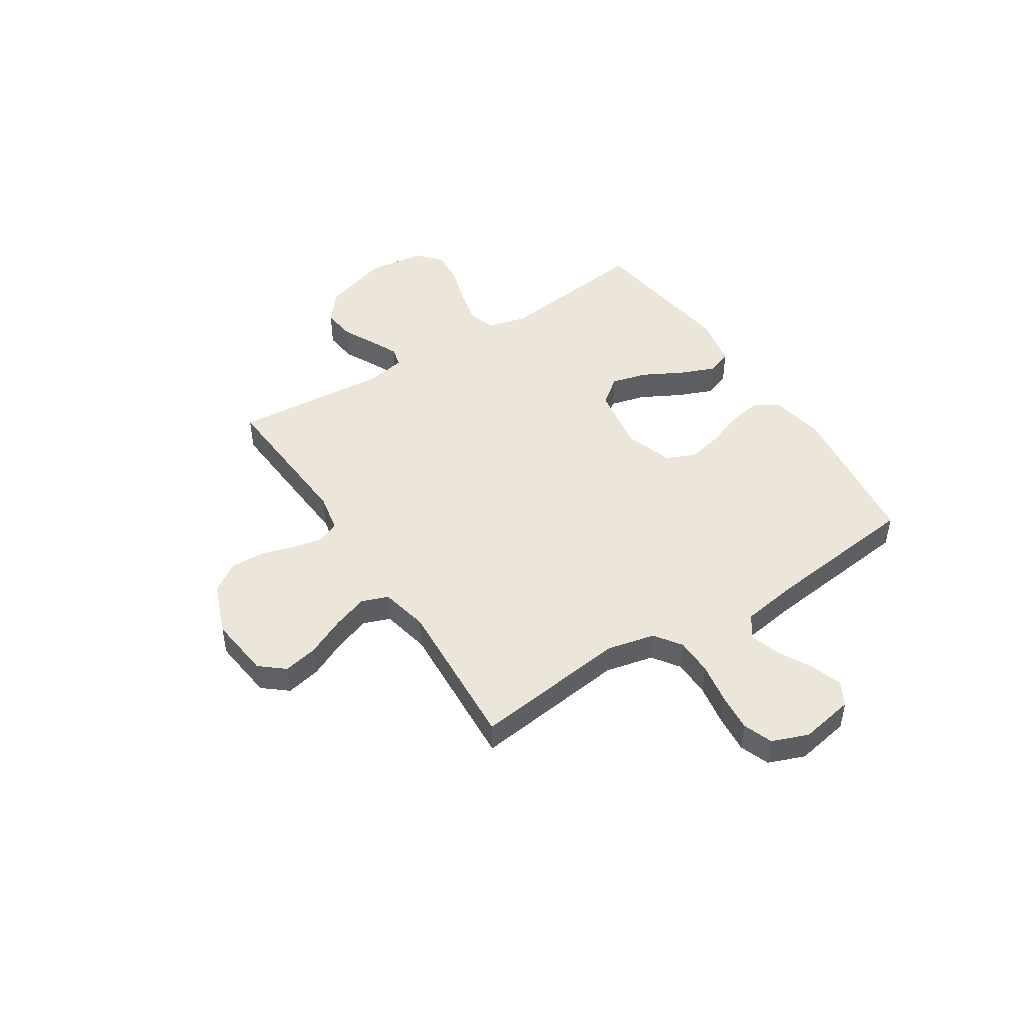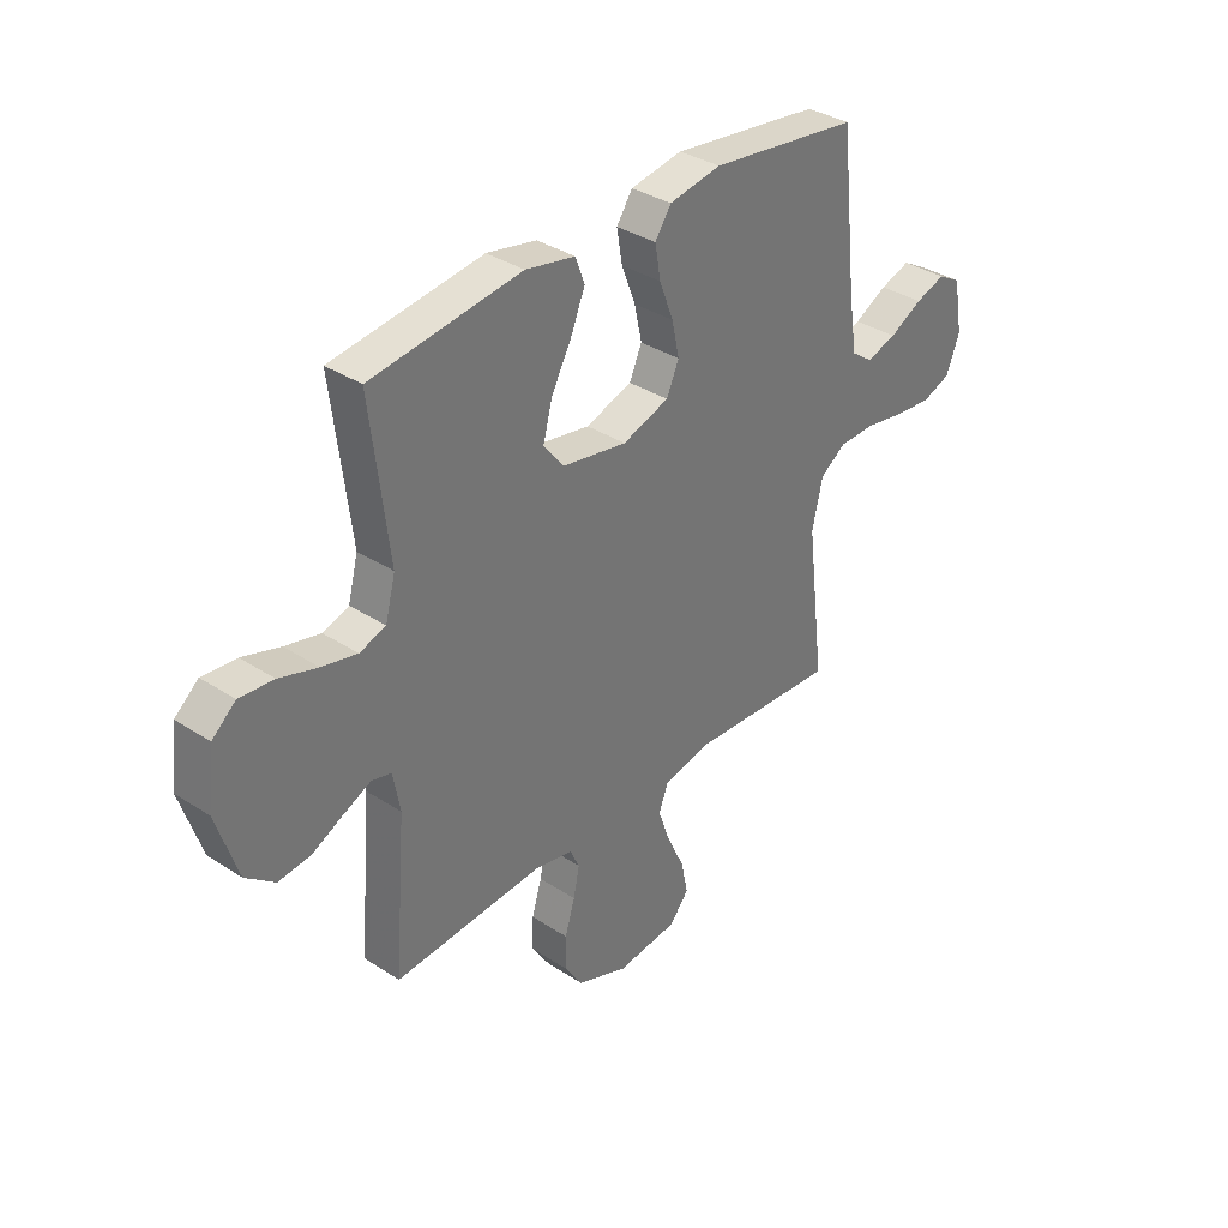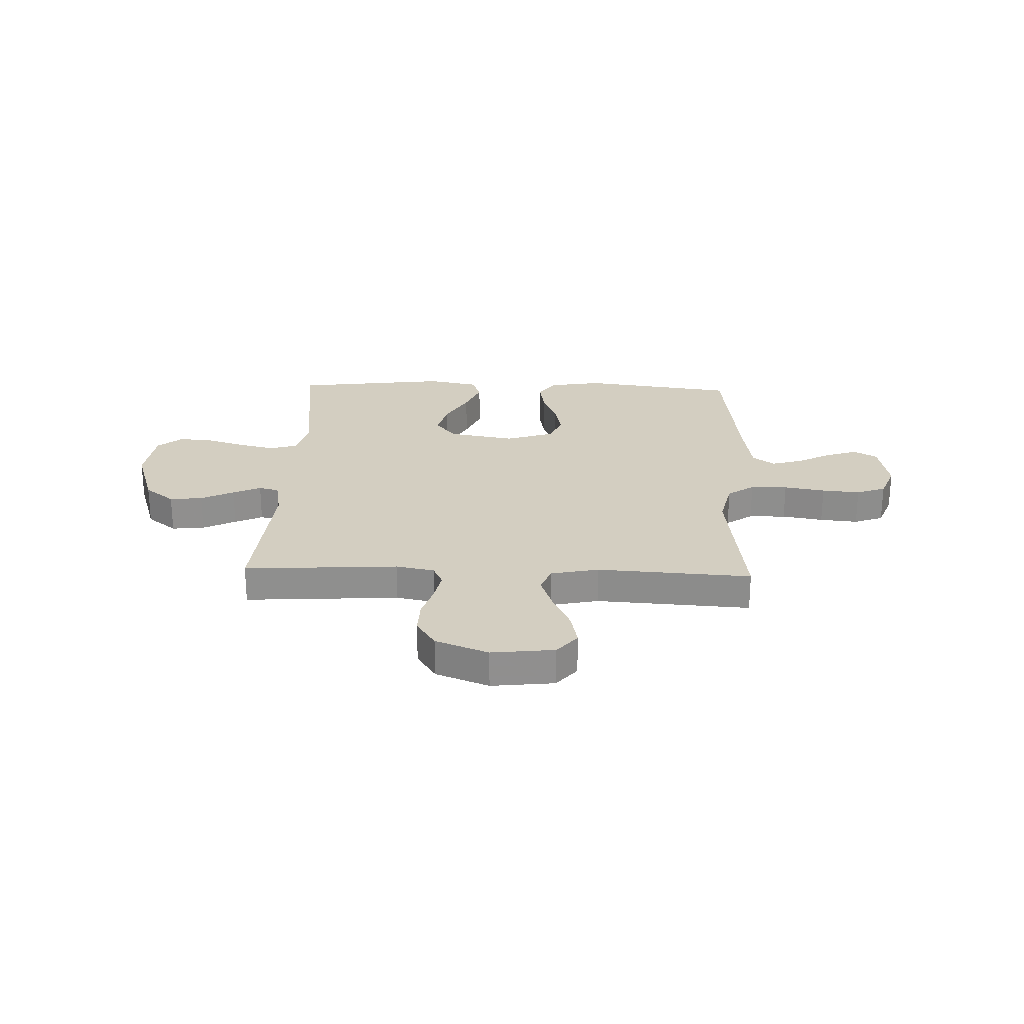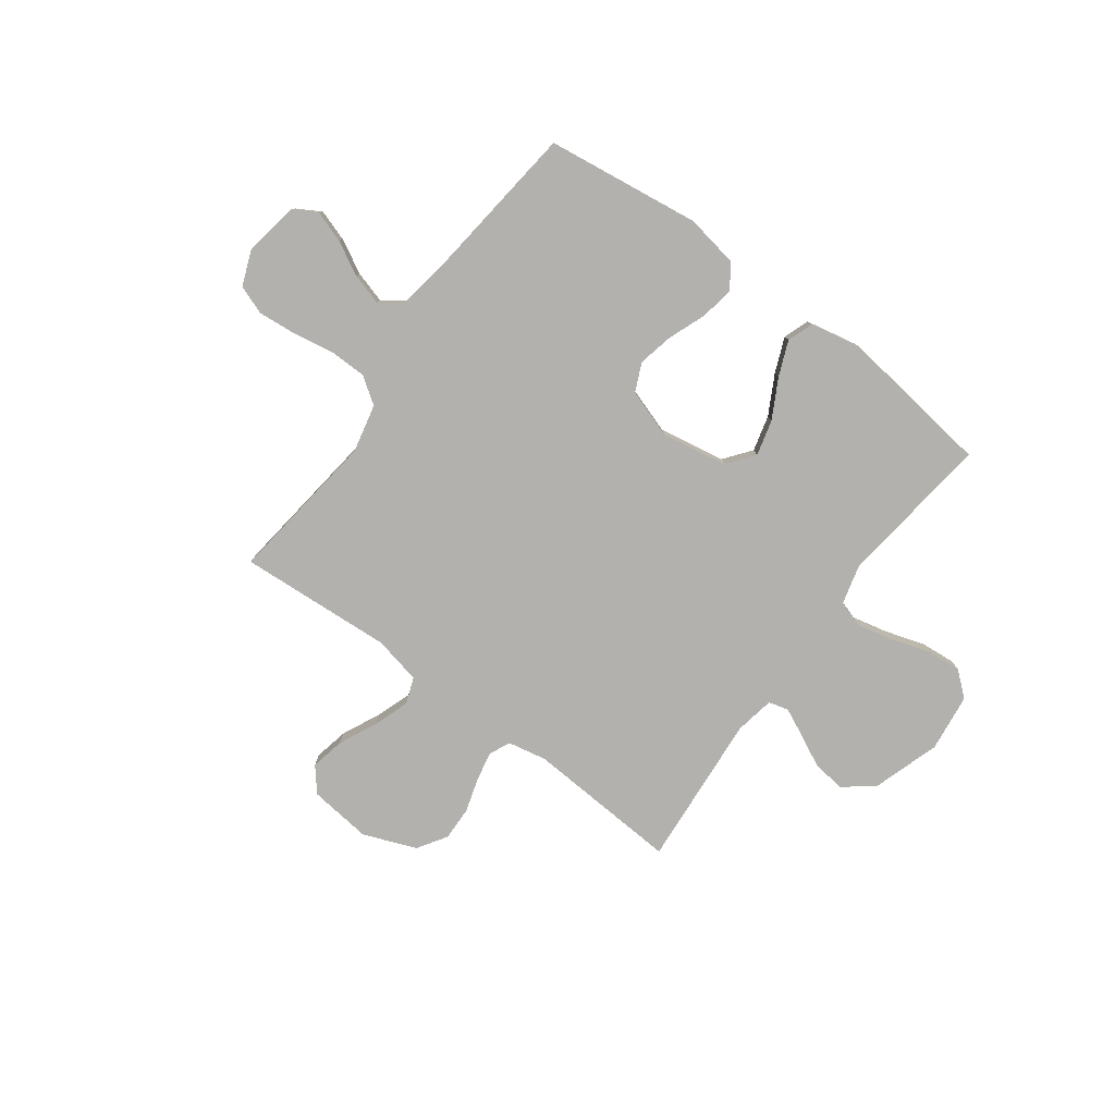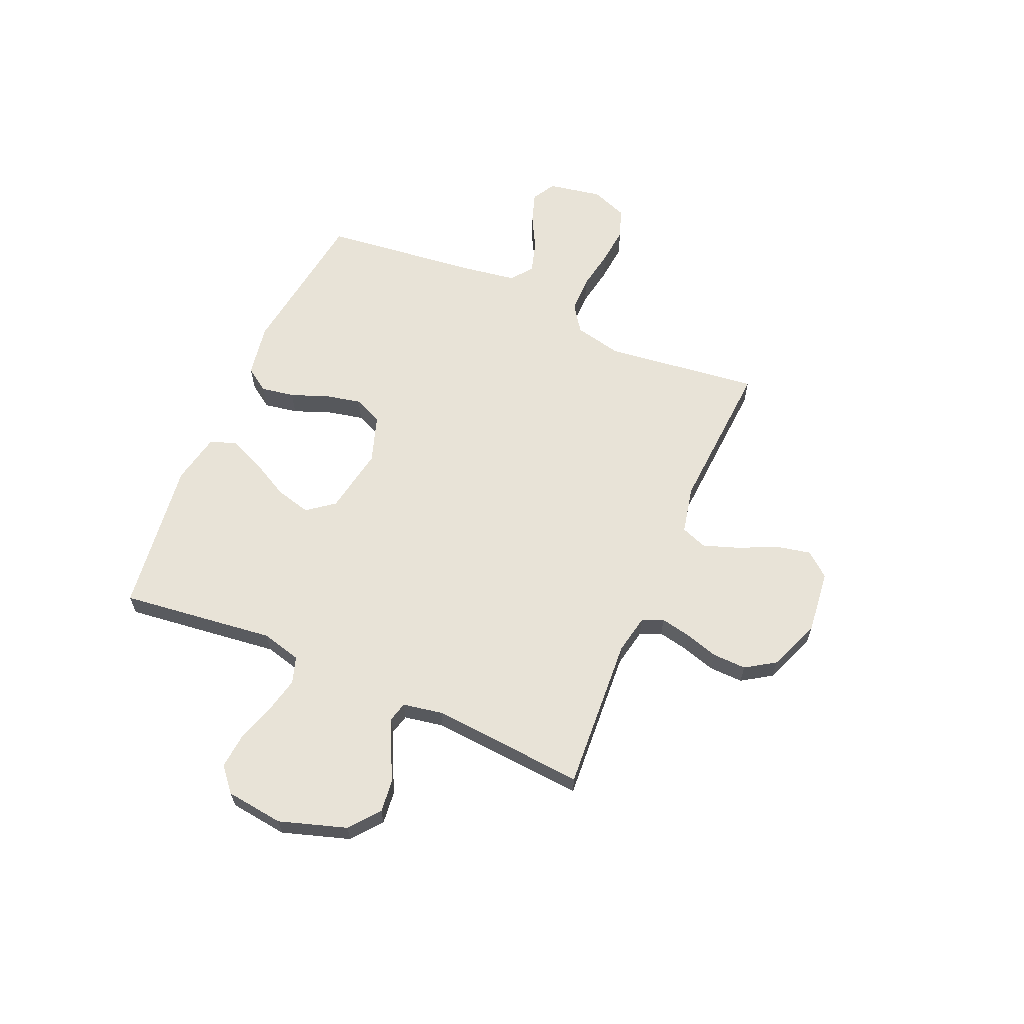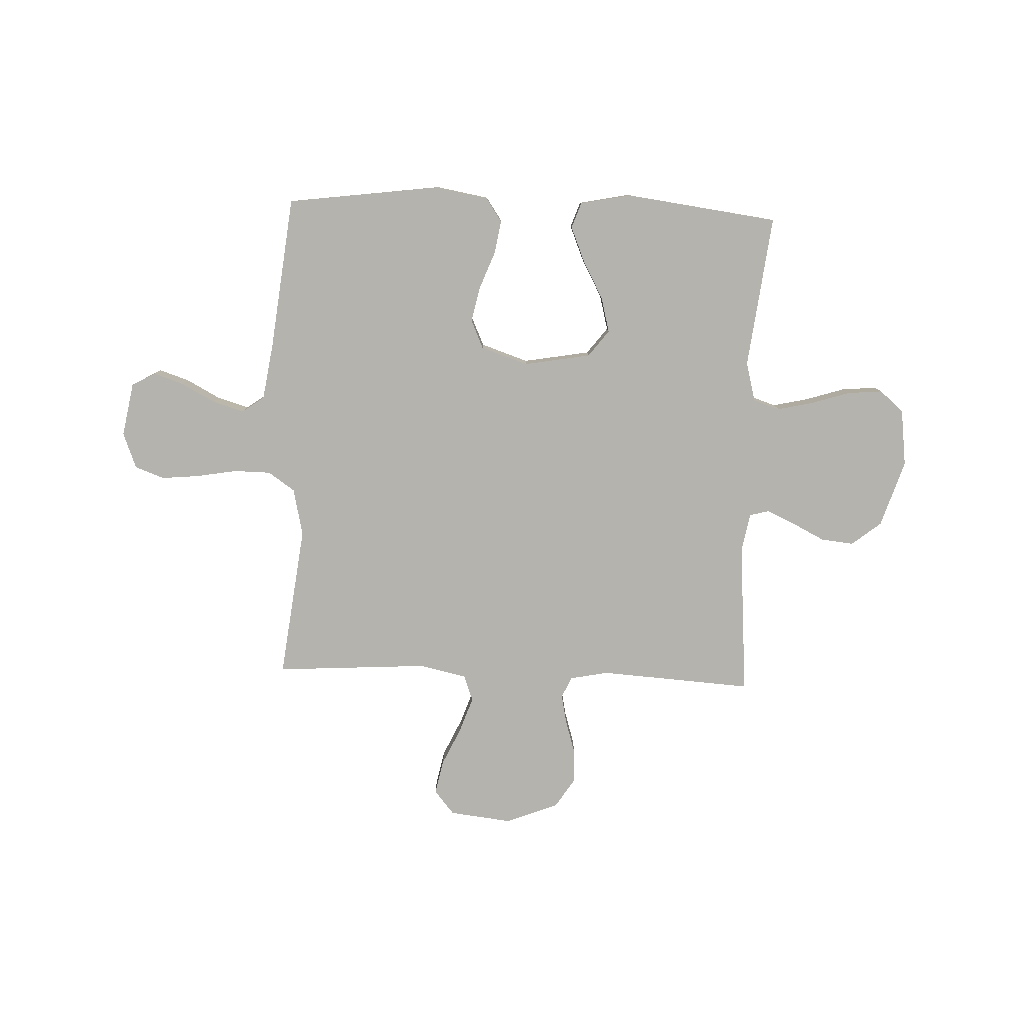
<metadata>
{"format":"obj","ext":"obj","renderer":"f3d","projection":"perspective","resolution":1024,"background":"white","views":[{"elev":46.8,"azim":-122.9,"up":"+Y"},{"elev":35.2,"azim":130.9,"up":"+Z"},{"elev":25.0,"azim":-178.0,"up":"+Y"},{"elev":-79.2,"azim":-36.4,"up":"+Y"},{"elev":62.4,"azim":113.4,"up":"+Y"},{"elev":-80.0,"azim":-2.2,"up":"+Y"}]}
</metadata>
<code>
v 0.5 0.07 0.5
v 0.464 0.07 0.2
v 0.484 0.07 0.123
v 0.536 0.07 0.106
v 0.606 0.07 0.122
v 0.682 0.07 0.146
v 0.75 0.07 0.152
v 0.797 0.07 0.112
v 0.811 0.07 0
v 0.769 0.07 -0.131
v 0.711 0.07 -0.177
v 0.647 0.07 -0.17
v 0.583 0.07 -0.138
v 0.529 0.07 -0.113
v 0.49 0.07 -0.123
v 0.476 0.07 -0.2
v 0.5 0.07 -0.5
v 0.2 0.07 -0.481
v 0.125 0.07 -0.496
v 0.106 0.07 -0.537
v 0.118 0.07 -0.595
v 0.138 0.07 -0.661
v 0.14 0.07 -0.727
v 0.103 0.07 -0.784
v 0 0.07 -0.824
v -0.122 0.07 -0.81
v -0.161 0.07 -0.763
v -0.147 0.07 -0.696
v -0.112 0.07 -0.621
v -0.088 0.07 -0.552
v -0.107 0.07 -0.501
v -0.2 0.07 -0.481
v -0.5 0.07 -0.5
v -0.463 0.07 -0.2
v -0.484 0.07 -0.107
v -0.536 0.07 -0.071
v -0.608 0.07 -0.07
v -0.688 0.07 -0.084
v -0.762 0.07 -0.091
v -0.819 0.07 -0.07
v -0.846 0.07 0
v -0.827 0.07 0.105
v -0.781 0.07 0.131
v -0.721 0.07 0.111
v -0.655 0.07 0.076
v -0.594 0.07 0.058
v -0.551 0.07 0.089
v -0.534 0.07 0.2
v -0.5 0.07 0.5
v -0.2 0.07 0.54
v -0.096 0.07 0.522
v -0.064 0.07 0.475
v -0.075 0.07 0.41
v -0.103 0.07 0.337
v -0.118 0.07 0.268
v -0.093 0.07 0.212
v 0 0.07 0.181
v 0.13 0.07 0.204
v 0.17 0.07 0.256
v 0.152 0.07 0.325
v 0.111 0.07 0.401
v 0.083 0.07 0.469
v 0.101 0.07 0.519
v 0.2 0.07 0.539
v 0.5 0 0.5
v 0.464 0 0.2
v 0.484 0 0.123
v 0.536 0 0.106
v 0.606 0 0.122
v 0.682 0 0.146
v 0.75 0 0.152
v 0.797 0 0.112
v 0.811 0 0
v 0.769 0 -0.131
v 0.711 0 -0.177
v 0.647 0 -0.17
v 0.583 0 -0.138
v 0.529 0 -0.113
v 0.49 0 -0.123
v 0.476 0 -0.2
v 0.5 0 -0.5
v 0.2 0 -0.481
v 0.125 0 -0.496
v 0.106 0 -0.537
v 0.118 0 -0.595
v 0.138 0 -0.661
v 0.14 0 -0.727
v 0.103 0 -0.784
v 0 0 -0.824
v -0.122 0 -0.81
v -0.161 0 -0.763
v -0.147 0 -0.696
v -0.112 0 -0.621
v -0.088 0 -0.552
v -0.107 0 -0.501
v -0.2 0 -0.481
v -0.5 0 -0.5
v -0.463 0 -0.2
v -0.484 0 -0.107
v -0.536 0 -0.071
v -0.608 0 -0.07
v -0.688 0 -0.084
v -0.762 0 -0.091
v -0.819 0 -0.07
v -0.846 0 0
v -0.827 0 0.105
v -0.781 0 0.131
v -0.721 0 0.111
v -0.655 0 0.076
v -0.594 0 0.058
v -0.551 0 0.089
v -0.534 0 0.2
v -0.5 0 0.5
v -0.2 0 0.54
v -0.096 0 0.522
v -0.064 0 0.475
v -0.075 0 0.41
v -0.103 0 0.337
v -0.118 0 0.268
v -0.093 0 0.212
v 0 0 0.181
v 0.13 0 0.204
v 0.17 0 0.256
v 0.152 0 0.325
v 0.111 0 0.401
v 0.083 0 0.469
v 0.101 0 0.519
v 0.2 0 0.539
f 63 64 1 2
f 60 61 62 63
f 60 63 2 3
f 59 60 3
f 58 59 3
f 57 58 3 4
f 51 52 53 54
f 51 54 55
f 48 49 50 51
f 47 48 51 55
f 46 47 55 56
f 42 43 44 45
f 42 45 46
f 41 42 46
f 40 41 46
f 37 38 39 40
f 37 40 46 56
f 32 33 34
f 31 32 34 35
f 26 27 28 29
f 26 29 30
f 25 26 30
f 24 25 30
f 21 22 23 24
f 20 21 24 30
f 19 20 30 31
f 16 17 18
f 15 16 18 19
f 10 11 12 13
f 10 13 14
f 9 10 14
f 8 9 14 15
f 5 6 7 8
f 4 5 8 15
f 36 37 56 57
f 35 36 57 4
f 19 31 35
f 4 15 19 35
f 66 65 128 127
f 127 126 125 124
f 67 66 127 124
f 67 124 123
f 67 123 122
f 68 67 122 121
f 118 117 116 115
f 119 118 115
f 115 114 113 112
f 119 115 112 111
f 120 119 111 110
f 109 108 107 106
f 110 109 106
f 110 106 105
f 110 105 104
f 104 103 102 101
f 120 110 104 101
f 98 97 96
f 99 98 96 95
f 93 92 91 90
f 94 93 90
f 94 90 89
f 94 89 88
f 88 87 86 85
f 94 88 85 84
f 95 94 84 83
f 82 81 80
f 83 82 80 79
f 77 76 75 74
f 78 77 74
f 78 74 73
f 79 78 73 72
f 72 71 70 69
f 79 72 69 68
f 121 120 101 100
f 68 121 100 99
f 99 95 83
f 99 83 79 68
f 1 65 66 2
f 2 66 67 3
f 3 67 68 4
f 4 68 69 5
f 5 69 70 6
f 6 70 71 7
f 7 71 72 8
f 8 72 73 9
f 9 73 74 10
f 10 74 75 11
f 11 75 76 12
f 12 76 77 13
f 13 77 78 14
f 14 78 79 15
f 15 79 80 16
f 16 80 81 17
f 17 81 82 18
f 18 82 83 19
f 19 83 84 20
f 20 84 85 21
f 21 85 86 22
f 22 86 87 23
f 23 87 88 24
f 24 88 89 25
f 25 89 90 26
f 26 90 91 27
f 27 91 92 28
f 28 92 93 29
f 29 93 94 30
f 30 94 95 31
f 31 95 96 32
f 32 96 97 33
f 33 97 98 34
f 34 98 99 35
f 35 99 100 36
f 36 100 101 37
f 37 101 102 38
f 38 102 103 39
f 39 103 104 40
f 40 104 105 41
f 41 105 106 42
f 42 106 107 43
f 43 107 108 44
f 44 108 109 45
f 45 109 110 46
f 46 110 111 47
f 47 111 112 48
f 48 112 113 49
f 49 113 114 50
f 50 114 115 51
f 51 115 116 52
f 52 116 117 53
f 53 117 118 54
f 54 118 119 55
f 55 119 120 56
f 56 120 121 57
f 57 121 122 58
f 58 122 123 59
f 59 123 124 60
f 60 124 125 61
f 61 125 126 62
f 62 126 127 63
f 63 127 128 64
f 64 128 65 1

</code>
